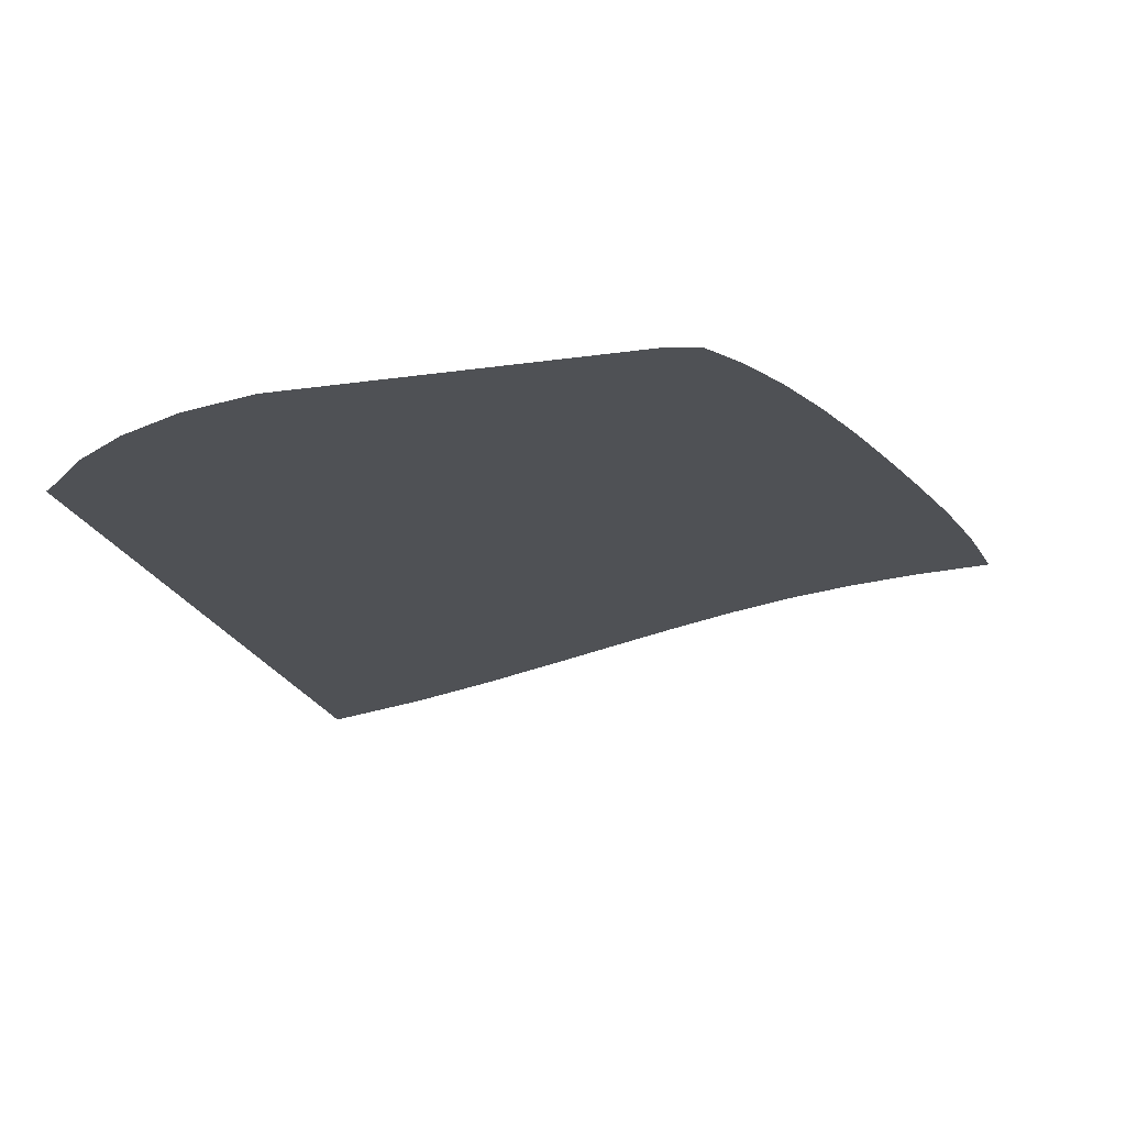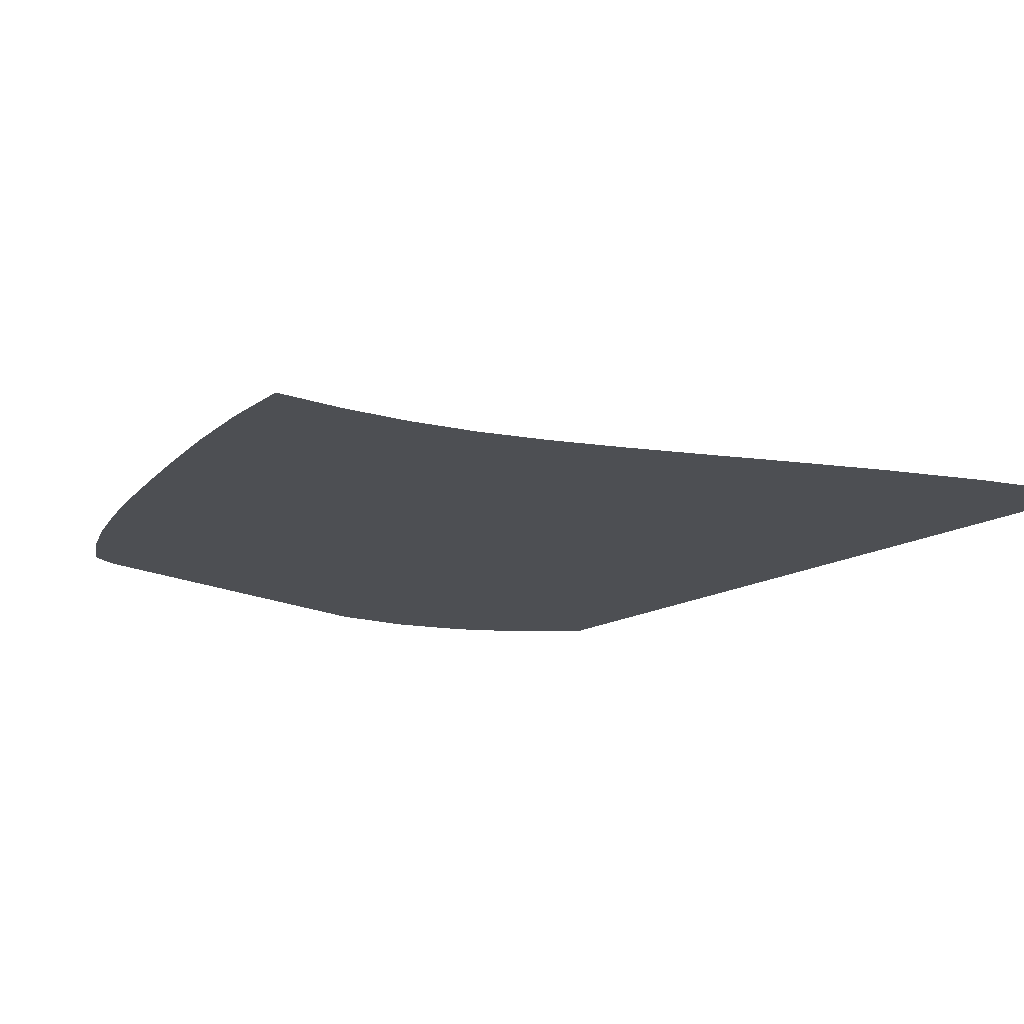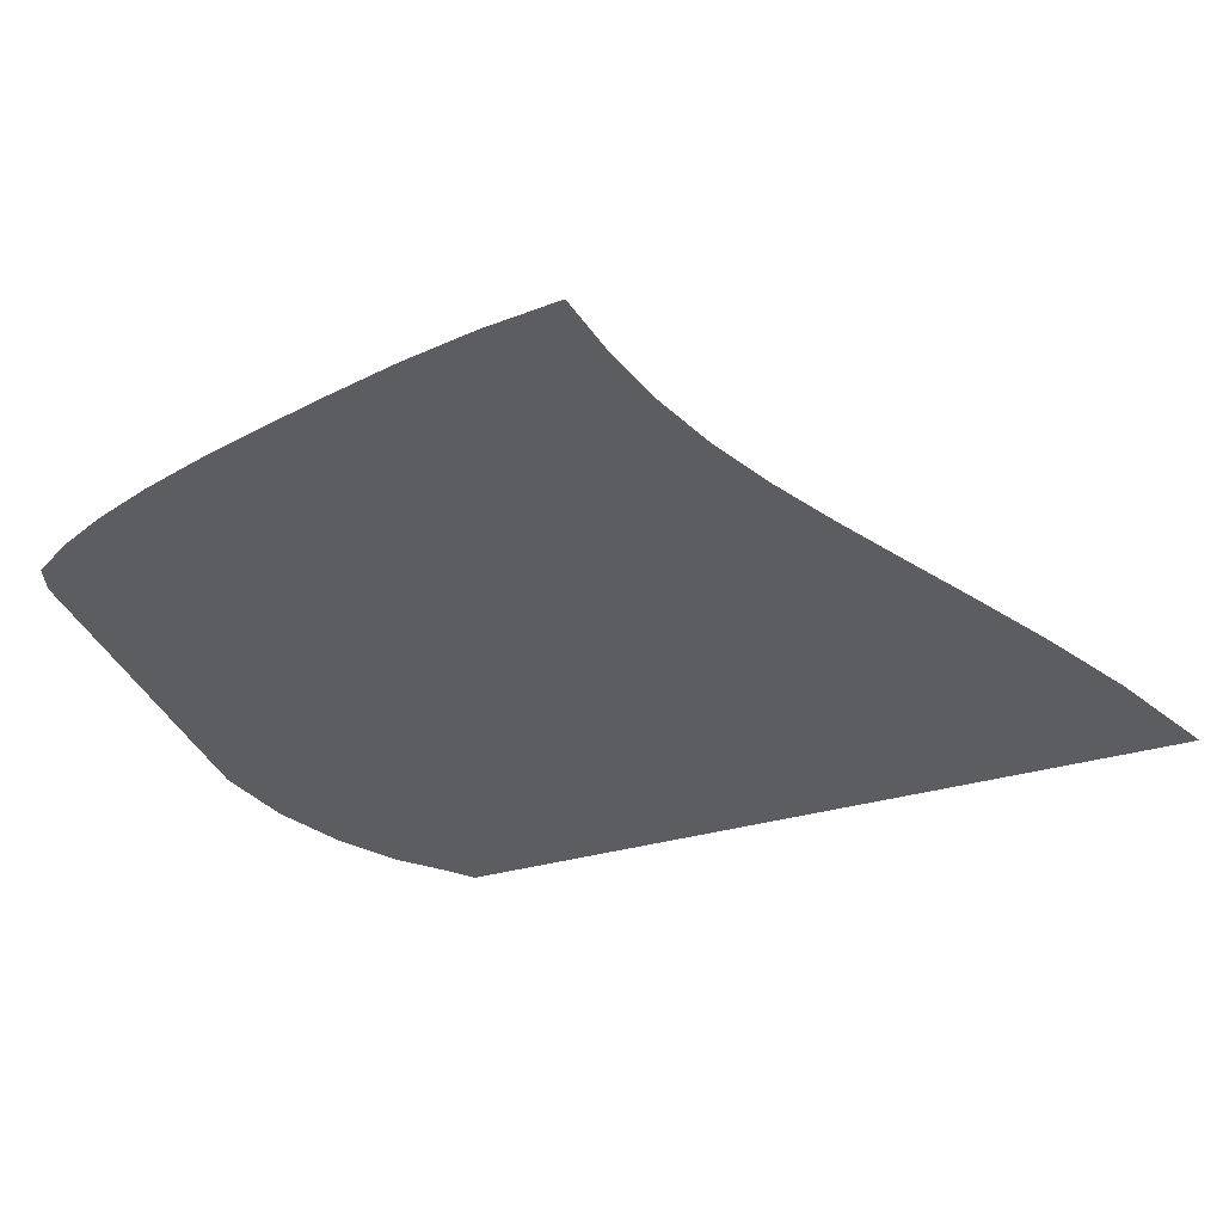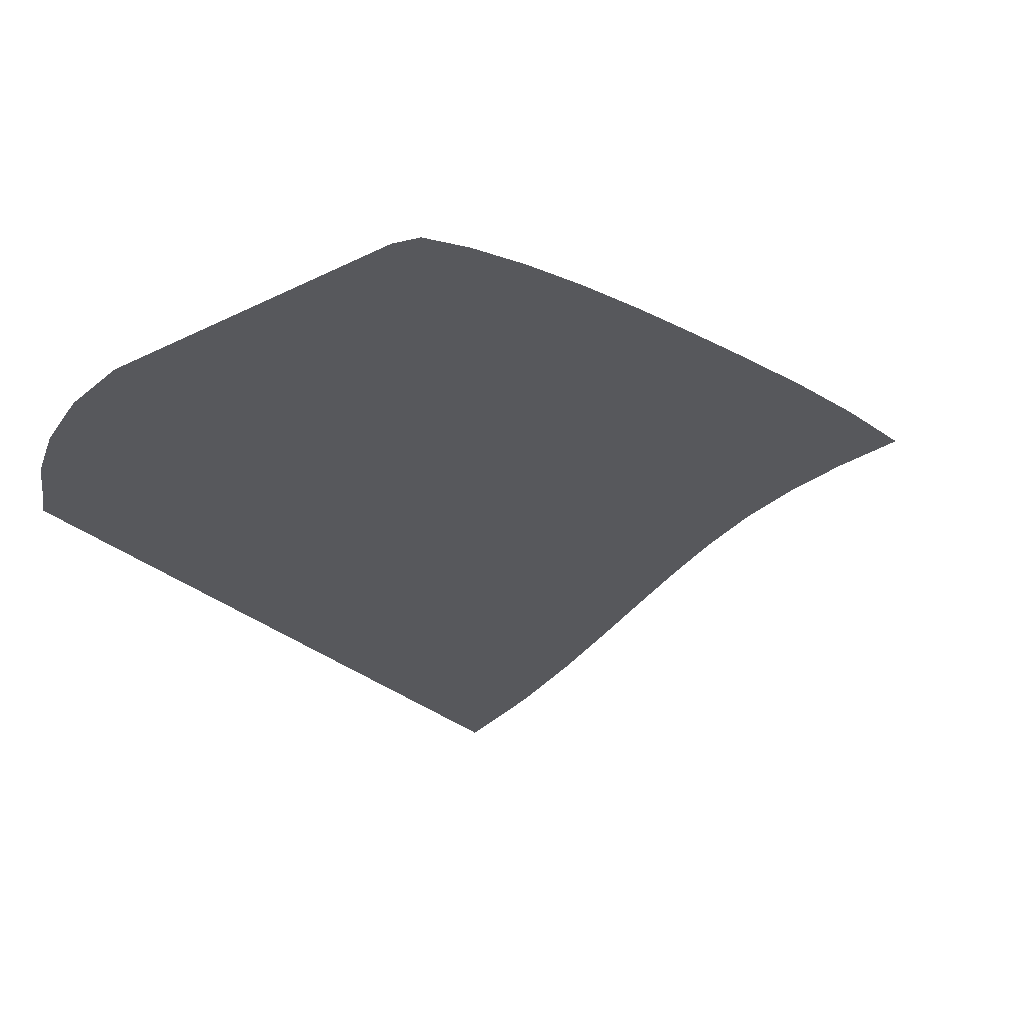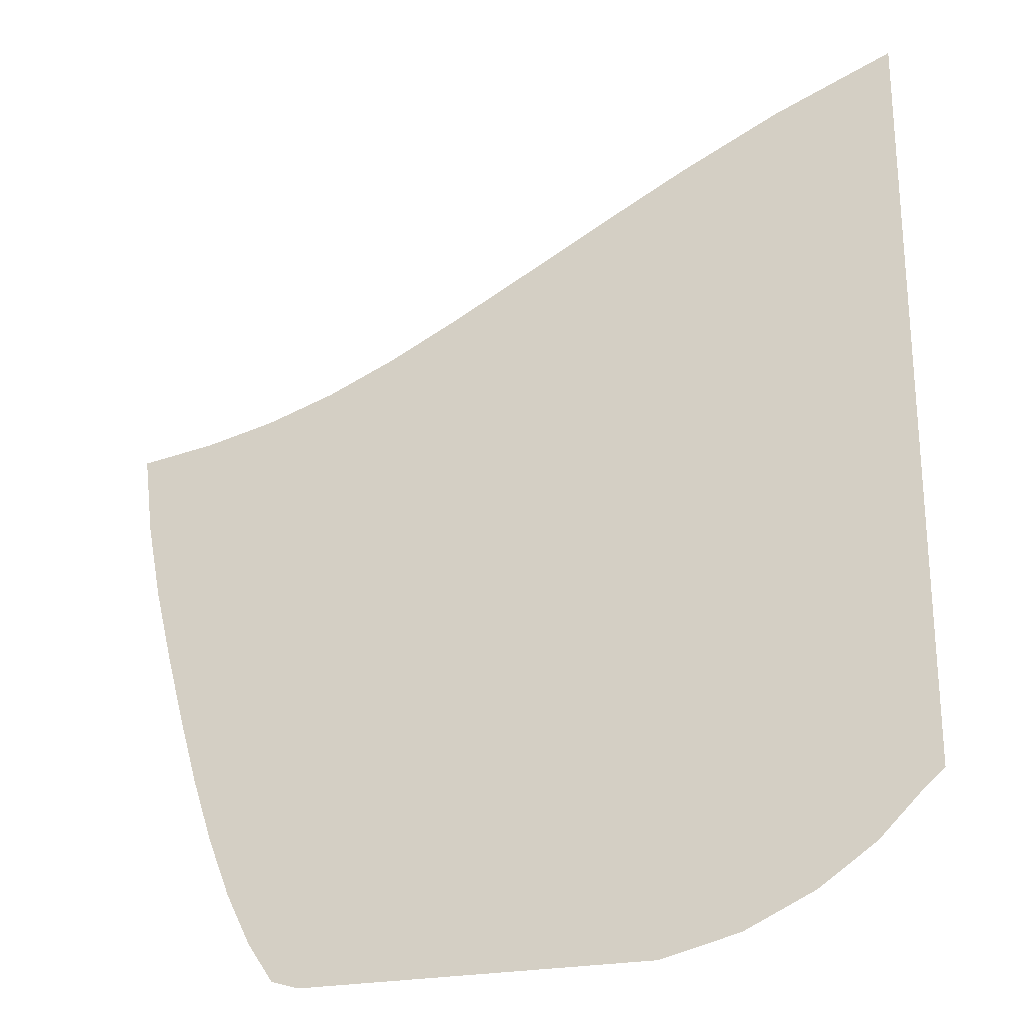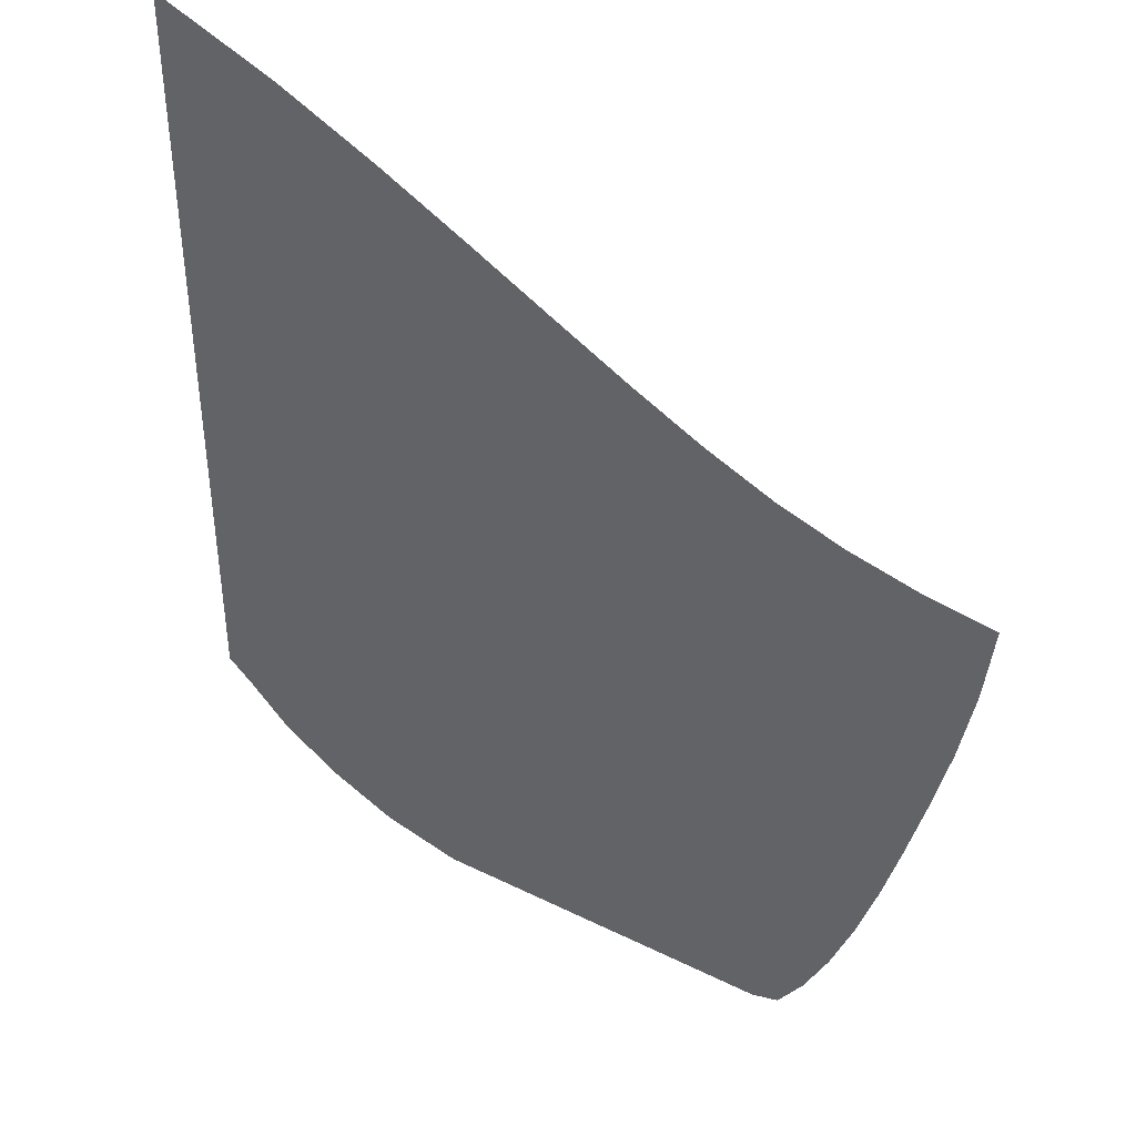
<metadata>
{"format":"obj","ext":"obj","renderer":"f3d","projection":"perspective","resolution":1024,"background":"white","views":[{"elev":-20.0,"azim":15.1,"up":"+Z"},{"elev":-18.0,"azim":137.1,"up":"+Z"},{"elev":-35.4,"azim":110.6,"up":"+Z"},{"elev":-28.7,"azim":36.7,"up":"+Z"},{"elev":-24.8,"azim":-162.2,"up":"+Y"},{"elev":41.4,"azim":30.9,"up":"+Y"}]}
</metadata>
<code>
v  0.001155  5.999  0
v  0.7798  5.678  0
v  1.436  5.354  0
v  2.017  5.041  0
v  2.544  4.75  0
v  3.032  4.484  0
v  3.49  4.25  0
v  3.93  4.057  0
v  4.366  3.911  0
v  4.812  3.807  0
v  5.275  3.74  0
v  0.000936  5.499  0
v  0.6544  5.21  0
v  1.258  4.903  0
v  1.816  4.6  0
v  2.336  4.312  0
v  2.83  4.046  0
v  3.306  3.808  0
v  3.776  3.605  0
v  4.249  3.445  0
v  4.728  3.325  0
v  5.216  3.235  0
v  0.000551  4.999  0
v  0.5831  4.722  0
v  1.14  4.431  0
v  1.671  4.142  0
v  2.181  3.862  0
v  2.674  3.602  0
v  3.161  3.366  0
v  3.647  3.162  0
v  4.137  2.994  0
v  4.63  2.858  0
v  5.123  2.741  0
v  0.000293  4.499  0
v  0.5353  4.228  0
v  1.056  3.951  0
v  1.562  3.674  0
v  2.057  3.406  0
v  2.546  3.155  0
v  3.035  2.927  0
v  3.527  2.727  0
v  4.024  2.556  0
v  4.52  2.408  0
v  5.011  2.271  0
v  9.8e-05  3.999  0
v  0.4992  3.734  0
v  0.9895  3.467  0
v  1.472  3.203  0
v  1.952  2.948  0
v  2.433  2.711  0
v  2.919  2.495  0
v  3.412  2.302  0
v  3.91  2.131  0
v  4.407  1.974  0
v  4.895  1.825  0
v  -6.5e-05  3.499  0
v  0.4691  3.24  0
v  0.9323  2.982  0
v  1.392  2.729  0
v  1.854  2.489  0
v  2.323  2.268  0
v  2.804  2.069  0
v  3.295  1.889  0
v  3.794  1.723  0
v  4.291  1.562  0
v  4.776  1.398  0
v  -0.000217  2.999  0
v  0.4411  2.749  0
v  0.8772  2.497  0
v  1.313  2.253  0
v  1.755  2.027  0
v  2.211  1.826  0
v  2.684  1.65  0
v  3.172  1.491  0
v  3.669  1.337  0
v  4.166  1.176  0
v  4.646  0.9955  0
v  -0.000378  2.499  0
v  0.4112  2.259  0
v  0.8169  2.01  0
v  1.226  1.773  0
v  1.649  1.561  0
v  2.092  1.383  0
v  2.557  1.236  0
v  3.04  1.107  0
v  3.535  0.9777  0
v  4.03  0.8234  0
v  4.503  0.6249  0
v  -0.000579  1.999  0
v  0.3728  1.774  0
v  0.7405  1.524  0
v  1.122  1.288  0
v  1.53  1.087  0
v  1.966  0.9327  0
v  2.428  0.8231  0
v  2.905  0.7343  0
v  3.391  0.6443  0
v  3.882  0.5158  0
v  4.346  0.3024  0
v  -0.000905  1.5  0
v  0.3082  1.299  0
v  0.624  1.043  0
v  0.9844  0.803  0
v  1.394  0.6058  0
v  1.841  0.4728  0
v  2.312  0.4076  0
v  2.788  0.3631  0
v  3.258  0.3222  0
v  3.725  0.2612  0
v  4.181  0.05363  0
v  -0.001178  0.9998  0
v  0.1531  0.8624  0
v  0.4141  0.6  0
v  0.7848  0.3412  0
v  1.238  0.127  0
v  1.742  0  0
v  2.246  0  0
v  2.73  0  0
v  3.19  0  0
v  3.617  0  0
v  4.005  0  0
f 1 2 13
f 1 13 12
f 2 3 14
f 2 14 13
f 3 4 15
f 3 15 14
f 4 5 16
f 4 16 15
f 5 6 17
f 5 17 16
f 6 7 18
f 6 18 17
f 7 8 19
f 7 19 18
f 8 9 20
f 8 20 19
f 9 10 21
f 9 21 20
f 10 11 22
f 10 22 21
f 12 13 24
f 12 24 23
f 13 14 25
f 13 25 24
f 14 15 26
f 14 26 25
f 15 16 27
f 15 27 26
f 16 17 28
f 16 28 27
f 17 18 29
f 17 29 28
f 18 19 30
f 18 30 29
f 19 20 31
f 19 31 30
f 20 21 32
f 20 32 31
f 21 22 33
f 21 33 32
f 23 24 35
f 23 35 34
f 24 25 36
f 24 36 35
f 25 26 37
f 25 37 36
f 26 27 38
f 26 38 37
f 27 28 39
f 27 39 38
f 28 29 40
f 28 40 39
f 29 30 41
f 29 41 40
f 30 31 42
f 30 42 41
f 31 32 43
f 31 43 42
f 32 33 44
f 32 44 43
f 34 35 46
f 34 46 45
f 35 36 47
f 35 47 46
f 36 37 48
f 36 48 47
f 37 38 49
f 37 49 48
f 38 39 50
f 38 50 49
f 39 40 51
f 39 51 50
f 40 41 52
f 40 52 51
f 41 42 53
f 41 53 52
f 42 43 54
f 42 54 53
f 43 44 55
f 43 55 54
f 45 46 57
f 45 57 56
f 46 47 58
f 46 58 57
f 47 48 59
f 47 59 58
f 48 49 60
f 48 60 59
f 49 50 61
f 49 61 60
f 50 51 62
f 50 62 61
f 51 52 63
f 51 63 62
f 52 53 64
f 52 64 63
f 53 54 65
f 53 65 64
f 54 55 66
f 54 66 65
f 56 57 68
f 56 68 67
f 57 58 69
f 57 69 68
f 58 59 70
f 58 70 69
f 59 60 71
f 59 71 70
f 60 61 72
f 60 72 71
f 61 62 73
f 61 73 72
f 62 63 74
f 62 74 73
f 63 64 75
f 63 75 74
f 64 65 76
f 64 76 75
f 65 66 77
f 65 77 76
f 67 68 79
f 67 79 78
f 68 69 80
f 68 80 79
f 69 70 81
f 69 81 80
f 70 71 82
f 70 82 81
f 71 72 83
f 71 83 82
f 72 73 84
f 72 84 83
f 73 74 85
f 73 85 84
f 74 75 86
f 74 86 85
f 75 76 87
f 75 87 86
f 76 77 88
f 76 88 87
f 78 79 90
f 78 90 89
f 79 80 91
f 79 91 90
f 80 81 92
f 80 92 91
f 81 82 93
f 81 93 92
f 82 83 94
f 82 94 93
f 83 84 95
f 83 95 94
f 84 85 96
f 84 96 95
f 85 86 97
f 85 97 96
f 86 87 98
f 86 98 97
f 87 88 99
f 87 99 98
f 89 90 101
f 89 101 100
f 90 91 102
f 90 102 101
f 91 92 103
f 91 103 102
f 92 93 104
f 92 104 103
f 93 94 105
f 93 105 104
f 94 95 106
f 94 106 105
f 95 96 107
f 95 107 106
f 96 97 108
f 96 108 107
f 97 98 109
f 97 109 108
f 98 99 110
f 98 110 109
f 100 101 112
f 100 112 111
f 101 102 113
f 101 113 112
f 102 103 114
f 102 114 113
f 103 104 115
f 103 115 114
f 104 105 116
f 104 116 115
f 105 106 117
f 105 117 116
f 106 107 118
f 106 118 117
f 107 108 119
f 107 119 118
f 108 109 120
f 108 120 119
f 109 110 121
f 109 121 120

</code>
